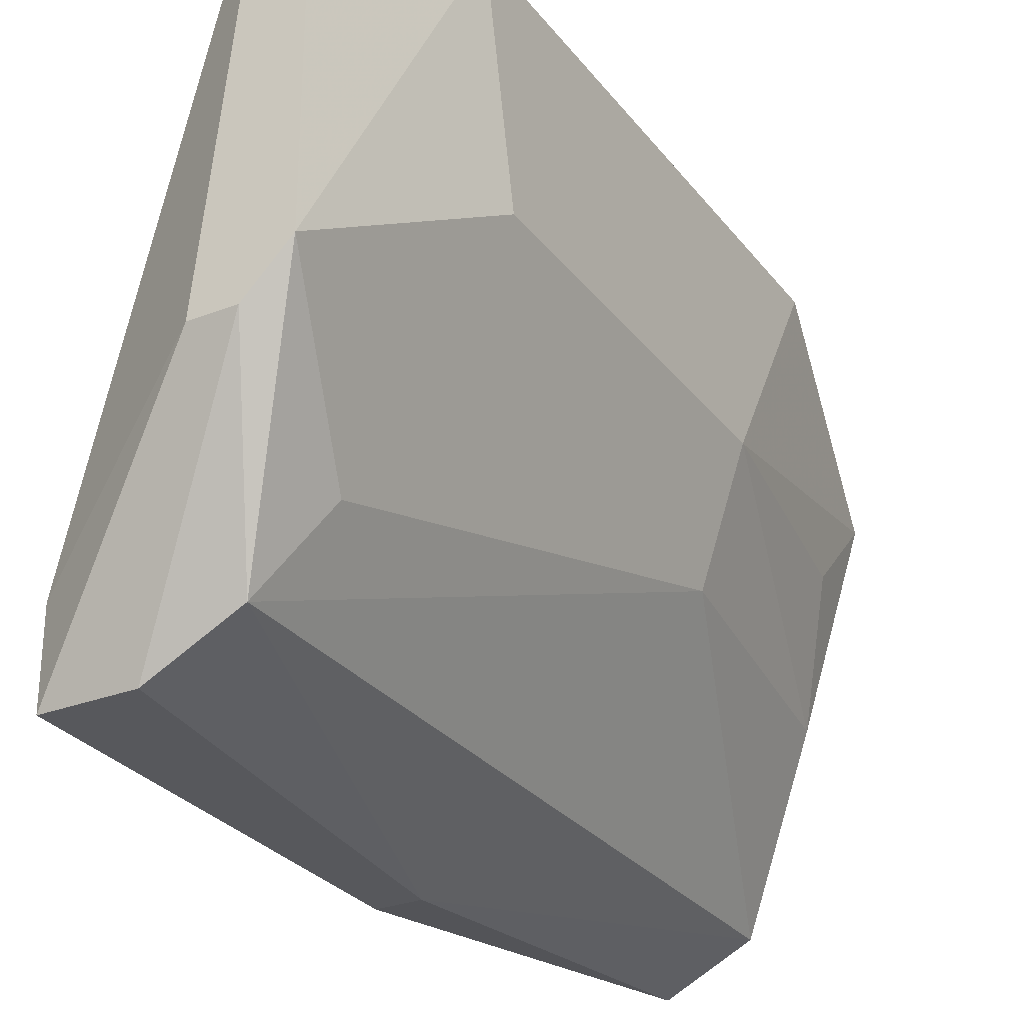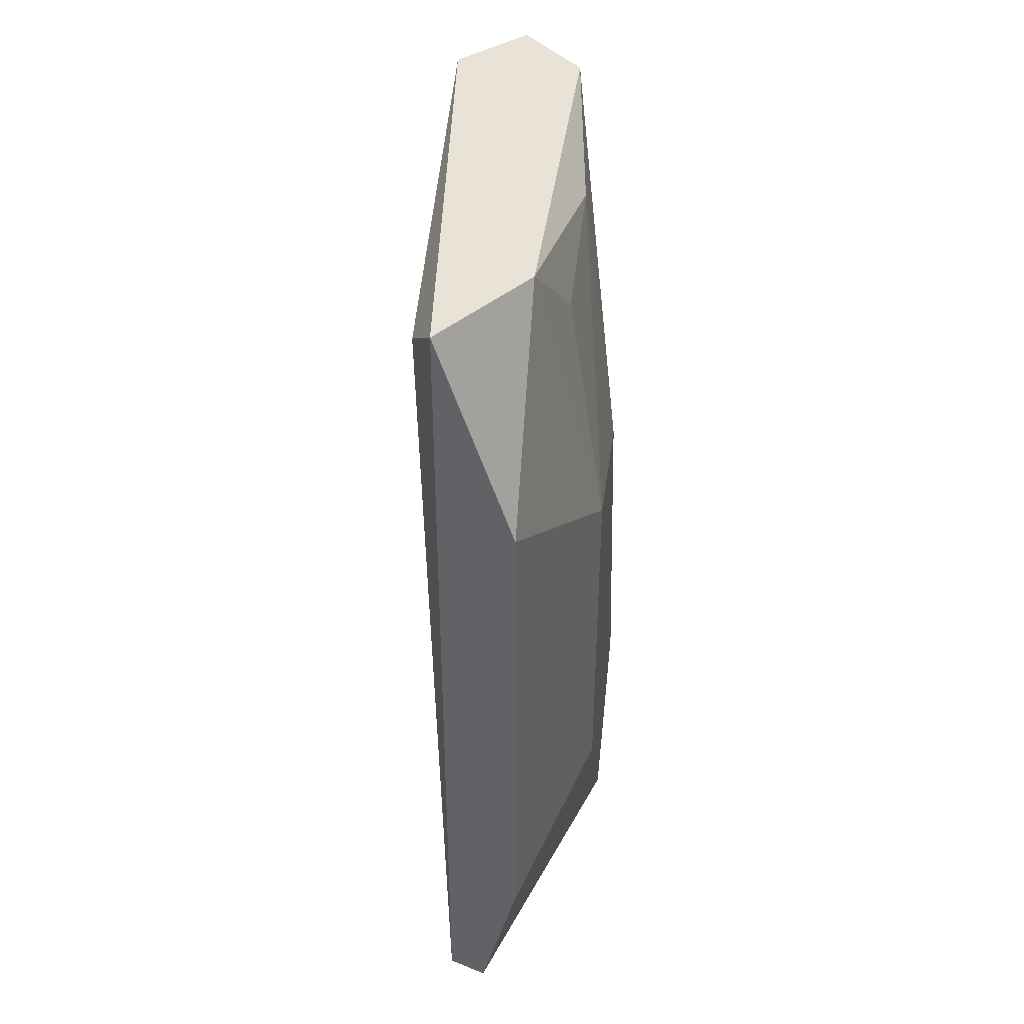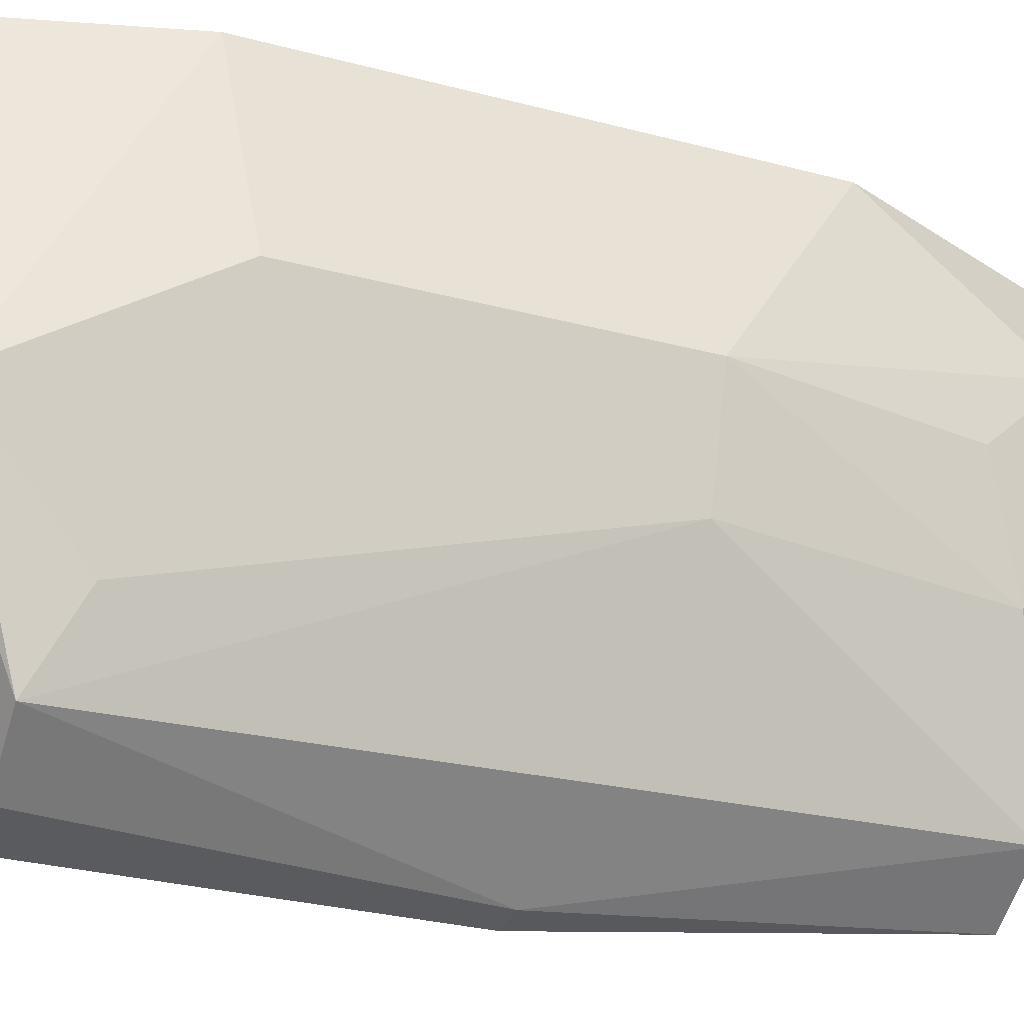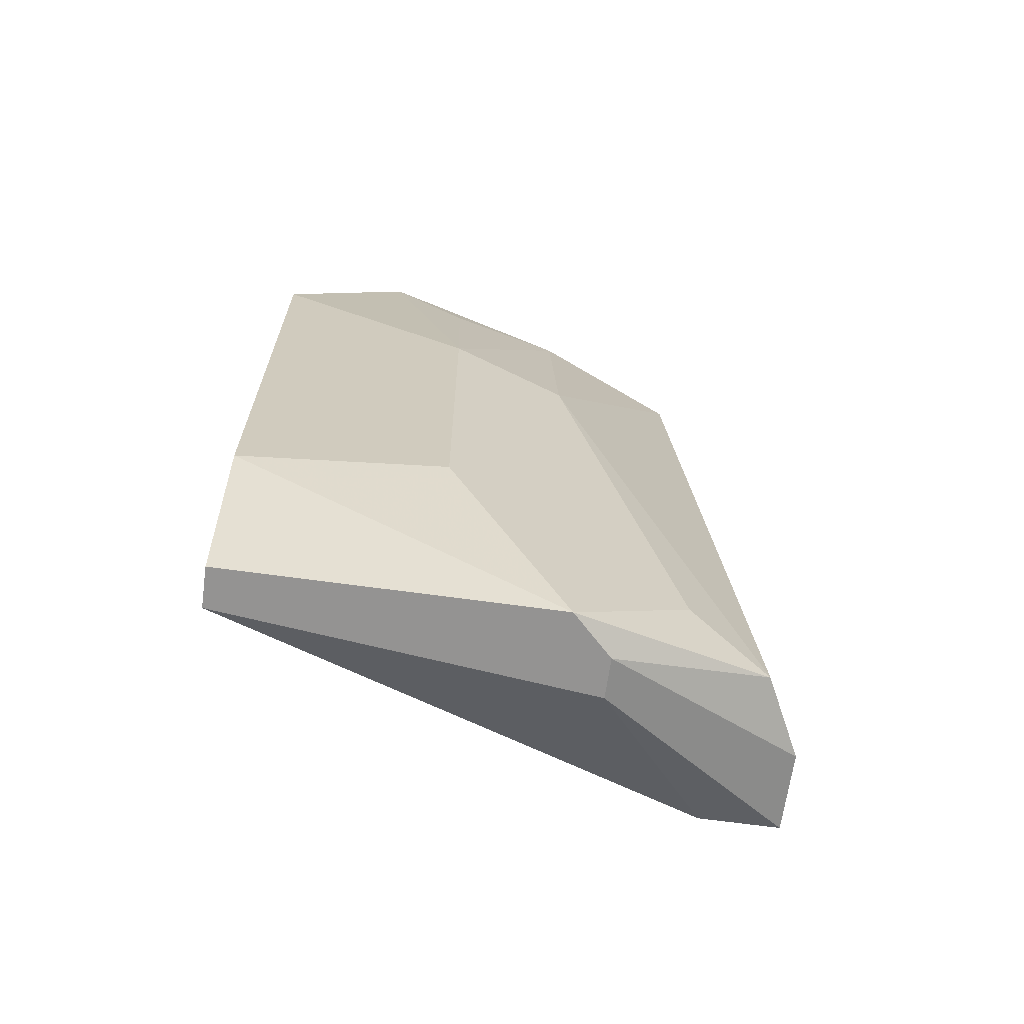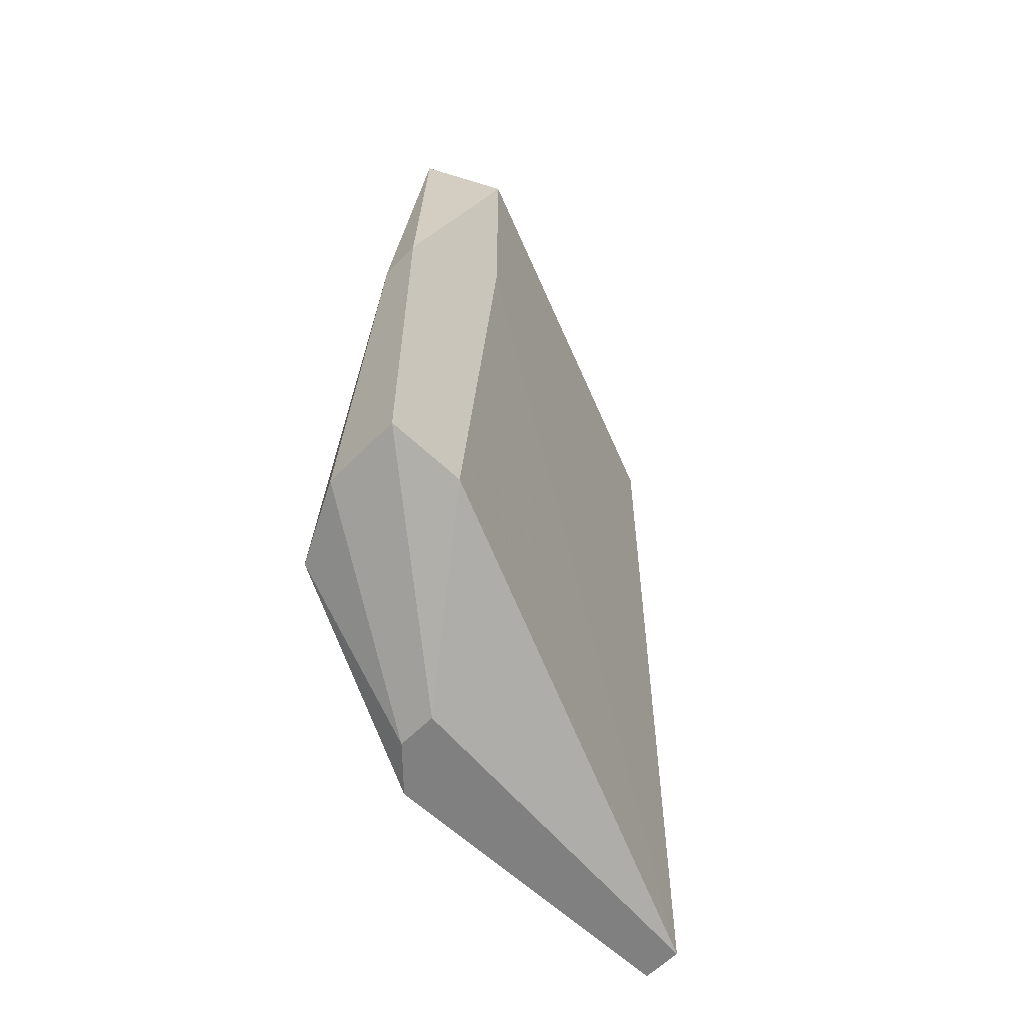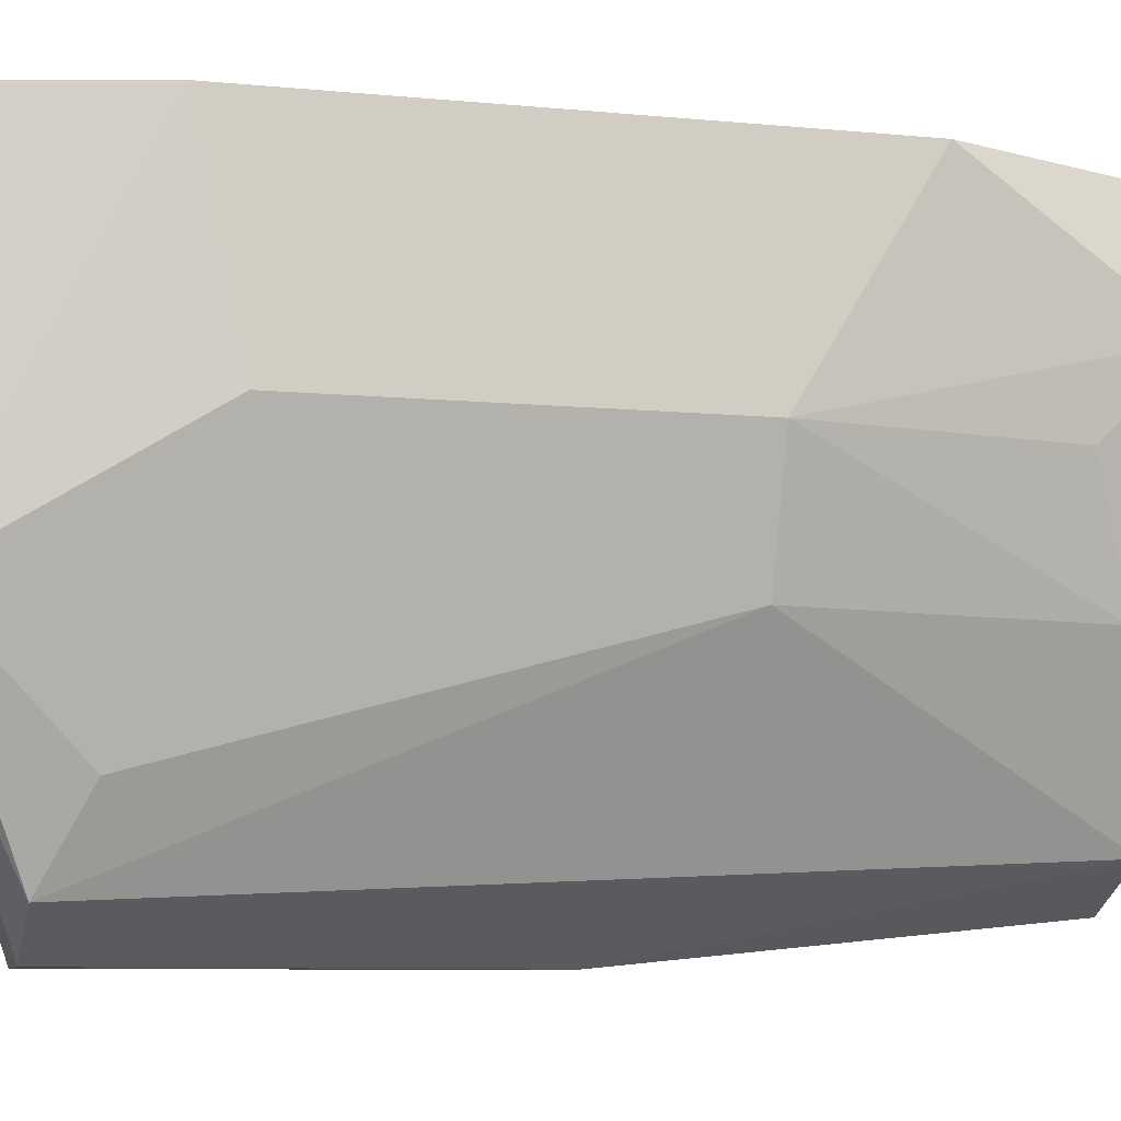
<metadata>
{"format":"obj","ext":"obj","renderer":"f3d","projection":"perspective","resolution":1024,"background":"white","views":[{"elev":-28.8,"azim":-150.0,"up":"+Y"},{"elev":41.4,"azim":-154.0,"up":"+Z"},{"elev":-32.6,"azim":-109.7,"up":"+Y"},{"elev":-66.8,"azim":-97.9,"up":"+Z"},{"elev":-60.1,"azim":45.8,"up":"+Z"},{"elev":-8.5,"azim":-104.6,"up":"+Y"}]}
</metadata>
<code>
o object1
v -0.8633 0.3157 -1.781
v -0.6296 -0.2102 -2.833
v -0.8049 0.08195 -2.949
v -0.8049 0.6079 -2.949
v -0.5127 -0.03499 -1.664
v -0.8049 0.6079 -1.664
v -0.5127 -0.0933 -2.833
v -0.688 -0.0933 -1.664
v -0.9217 0.6079 -2.716
v -0.8049 -0.03499 -2.774
v -0.9217 0.3157 -2.131
v -0.5127 -0.2102 -2.248
v -0.7465 0.5494 -1.723
v -0.9217 0.6079 -1.956
v -0.8633 0.1404 -2.949
v -0.7464 -0.1518 -2.833
v -0.8633 0.1404 -2.131
v -0.8633 0.4325 -1.664
v -0.5712 -0.1518 -1.664
v -0.5127 -0.2102 -2.833
v -0.9217 0.3157 -2.657
v -0.5127 -0.03499 -2.073
v -0.8633 0.6079 -2.949
v -0.5712 -0.2102 -2.248
v -0.8049 0.1404 -1.723
v -0.7465 0.08195 -2.949
f 7 20 26
f 5 6 8
f 6 4 9
f 7 5 12
f 4 6 13
f 6 5 13
f 6 9 14
f 9 11 14
f 4 3 15
f 3 2 16
f 15 3 16
f 10 15 16
f 11 10 17
f 16 8 17
f 10 16 17
f 8 6 18
f 11 1 18
f 6 14 18
f 14 11 18
f 5 8 19
f 12 5 19
f 2 3 20
f 12 2 20
f 7 12 20
f 11 9 21
f 10 11 21
f 9 15 21
f 15 10 21
f 7 4 22
f 5 7 22
f 4 13 22
f 13 5 22
f 9 4 23
f 4 15 23
f 15 9 23
f 2 12 24
f 16 2 24
f 8 16 24
f 19 8 24
f 12 19 24
f 1 11 25
f 17 8 25
f 11 17 25
f 18 1 25
f 8 18 25
f 3 4 26
f 4 7 26
f 20 3 26

</code>
